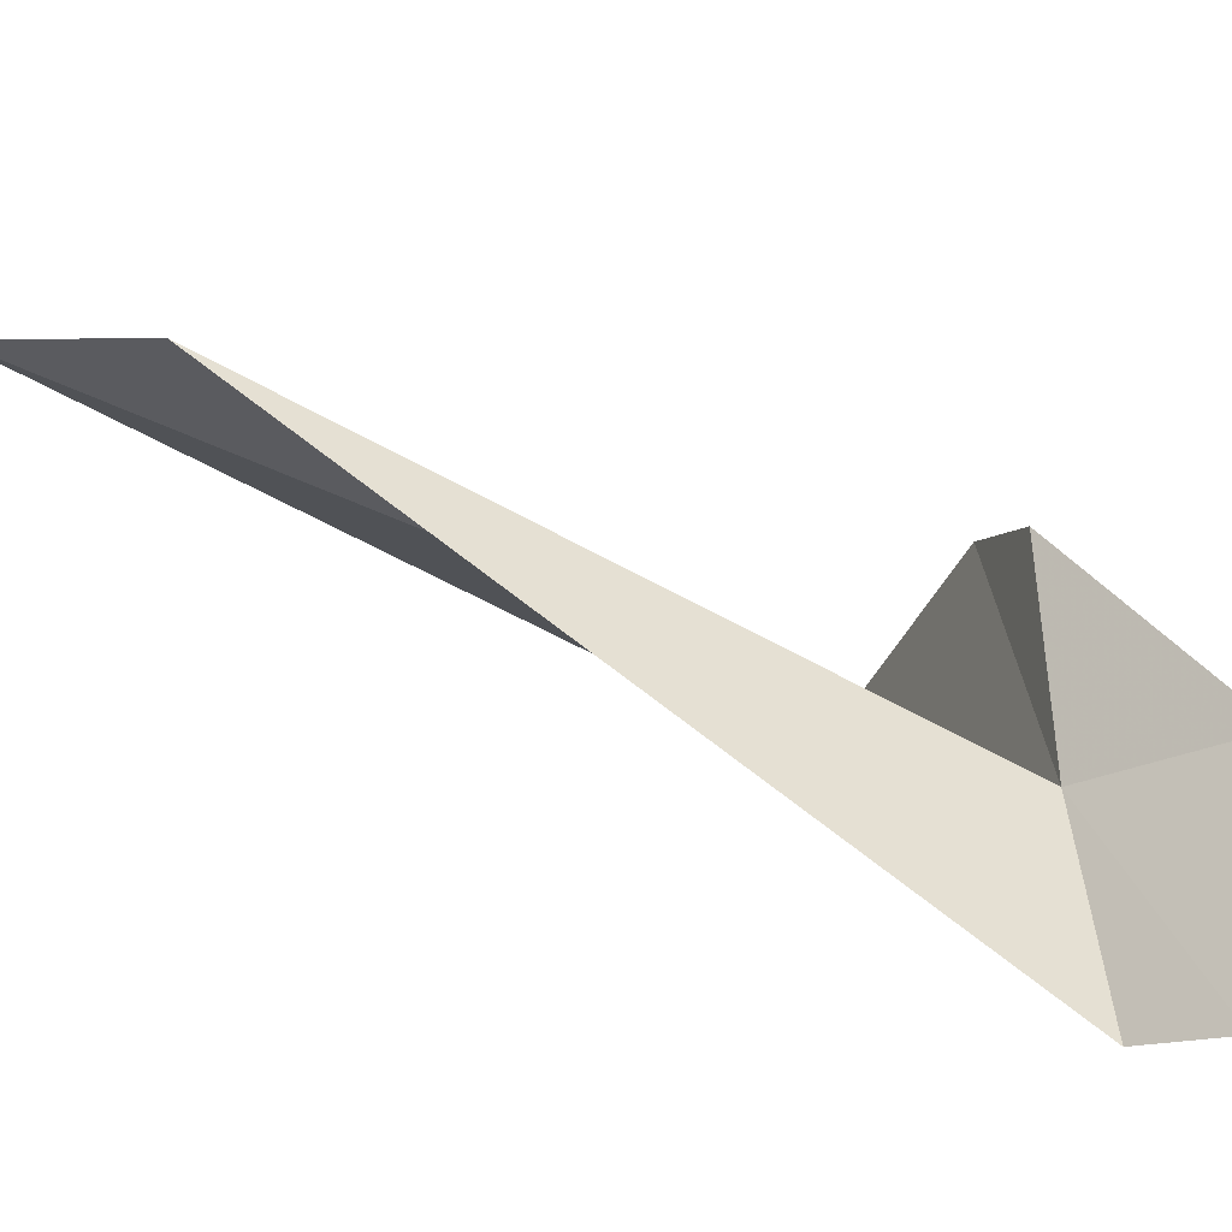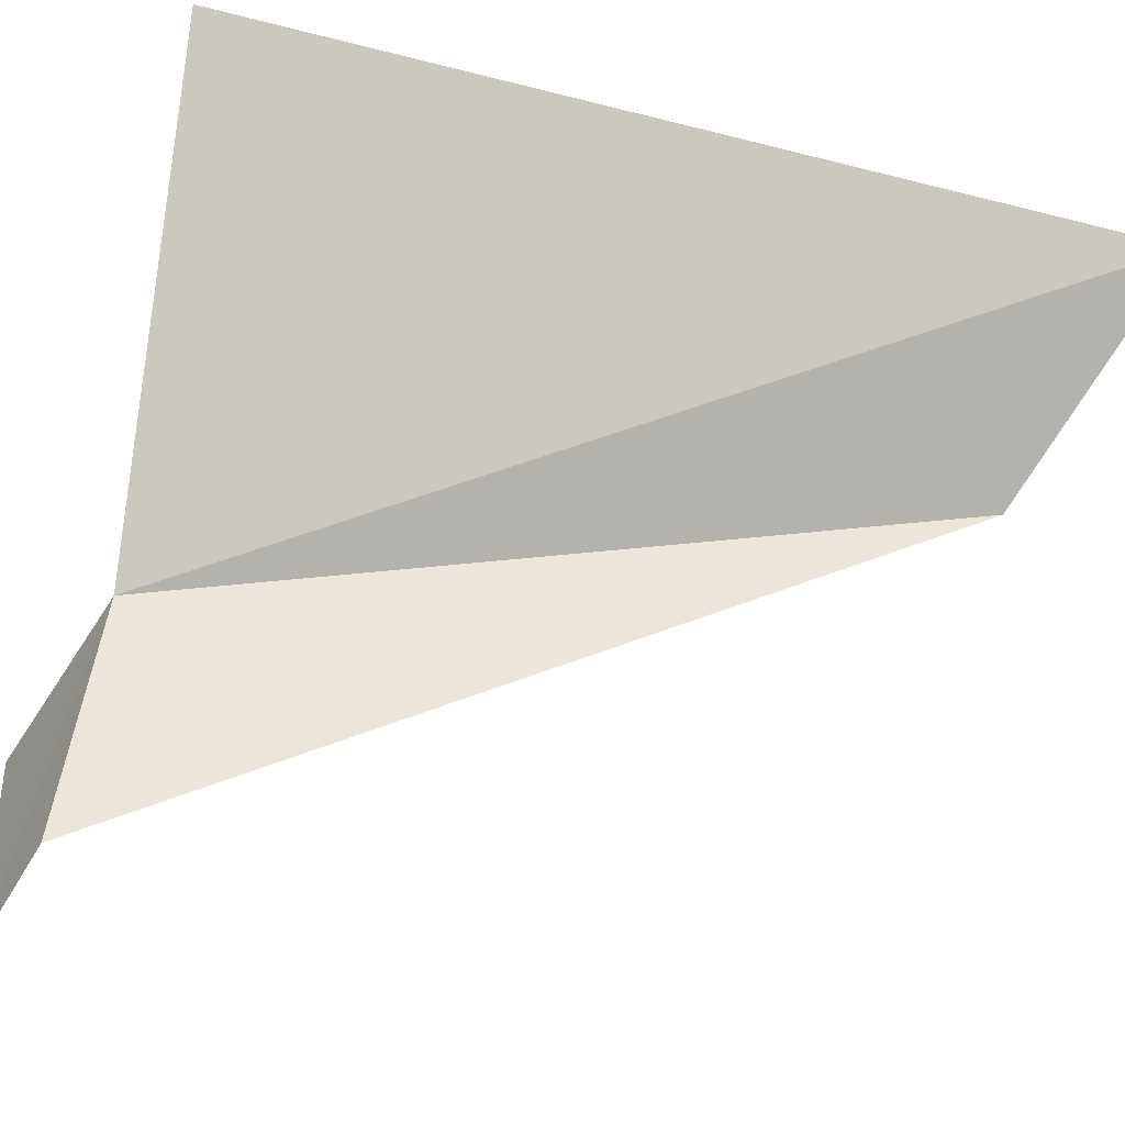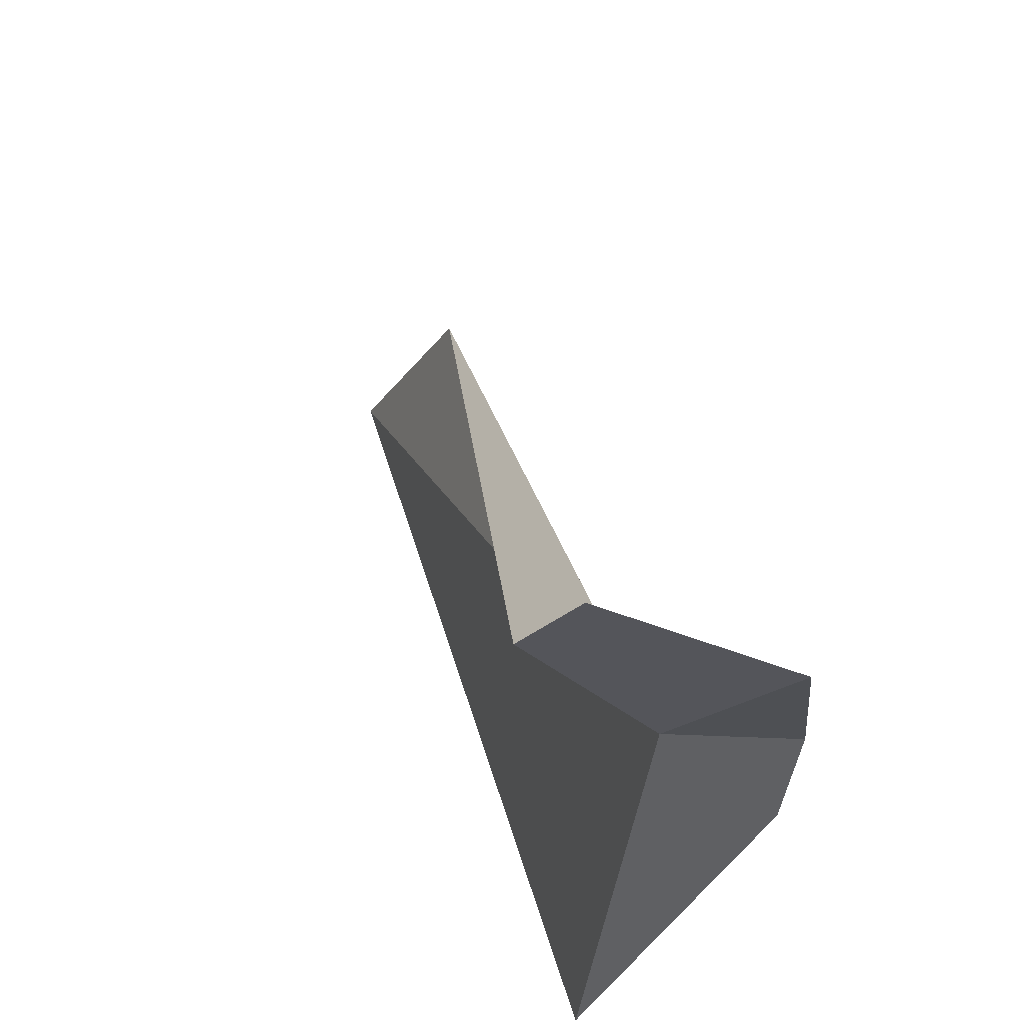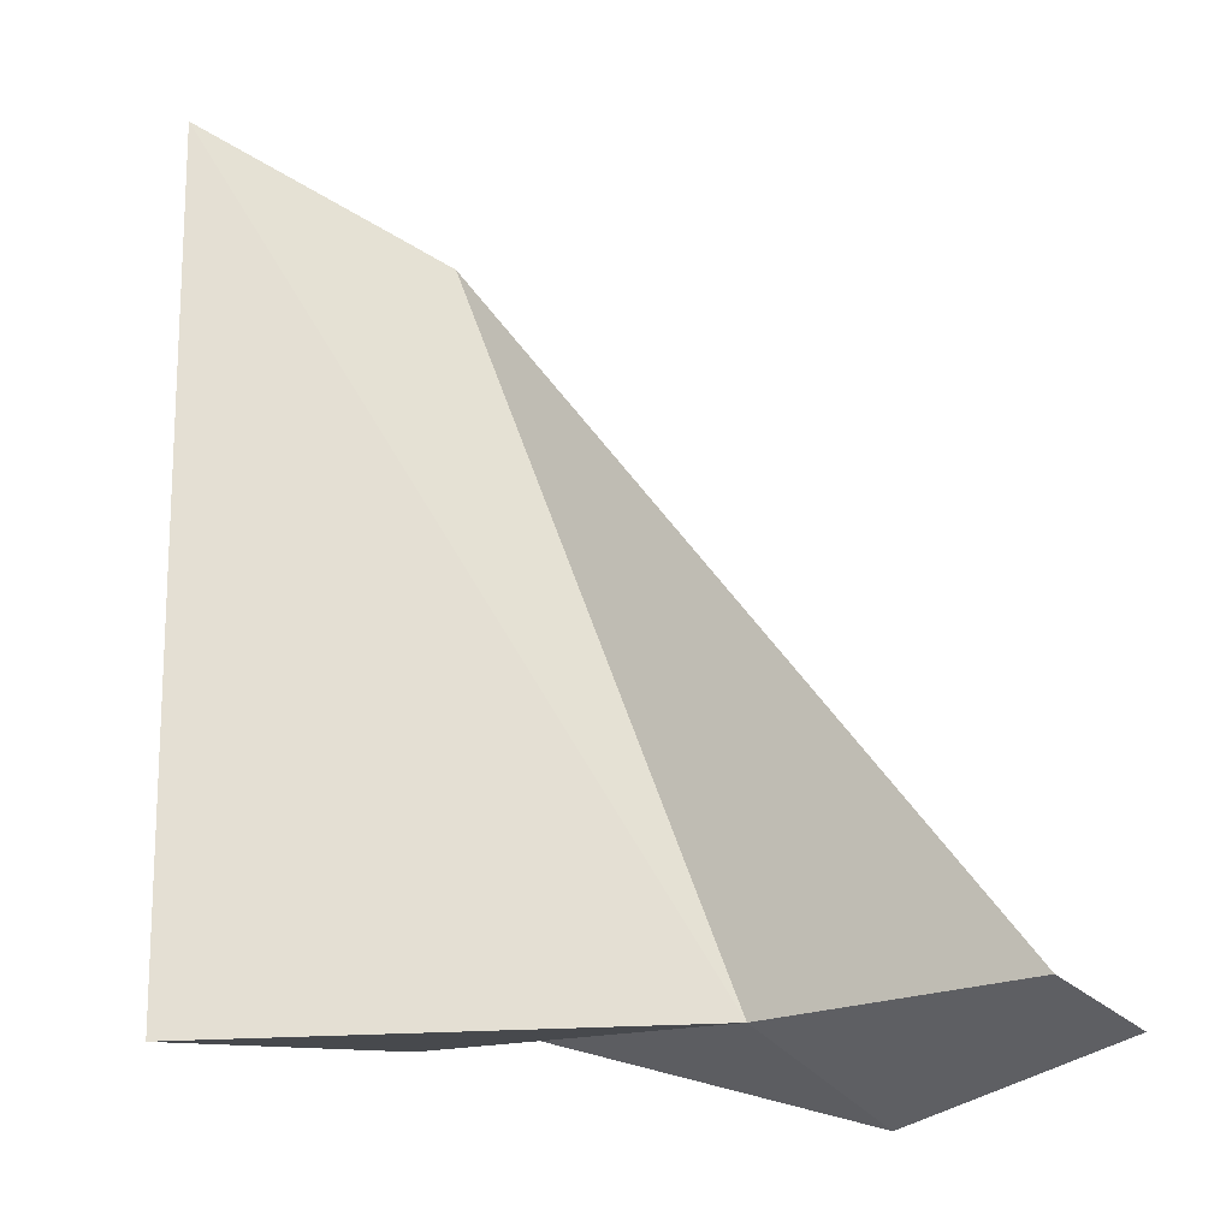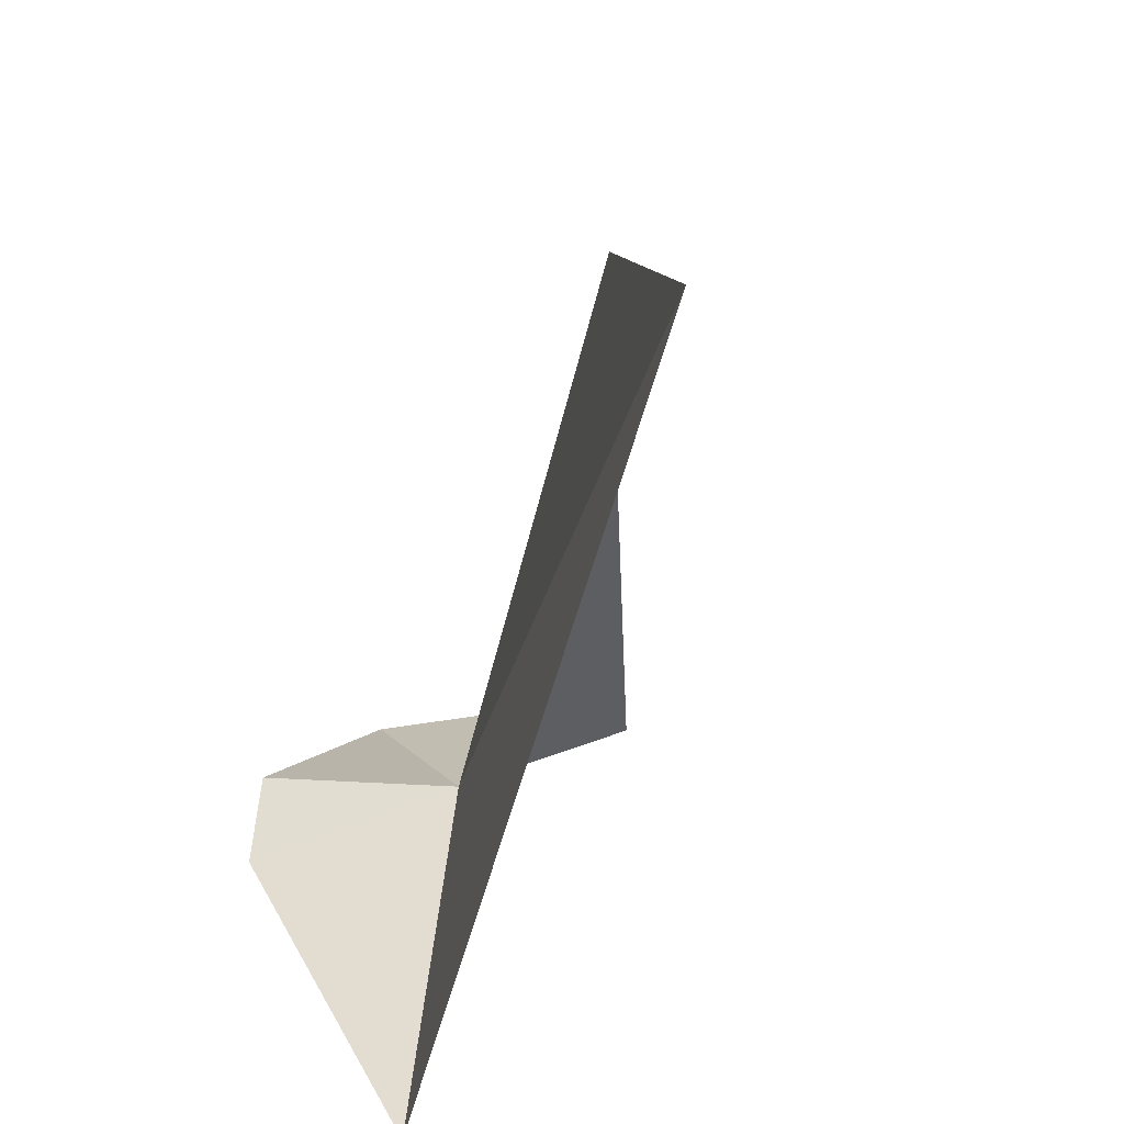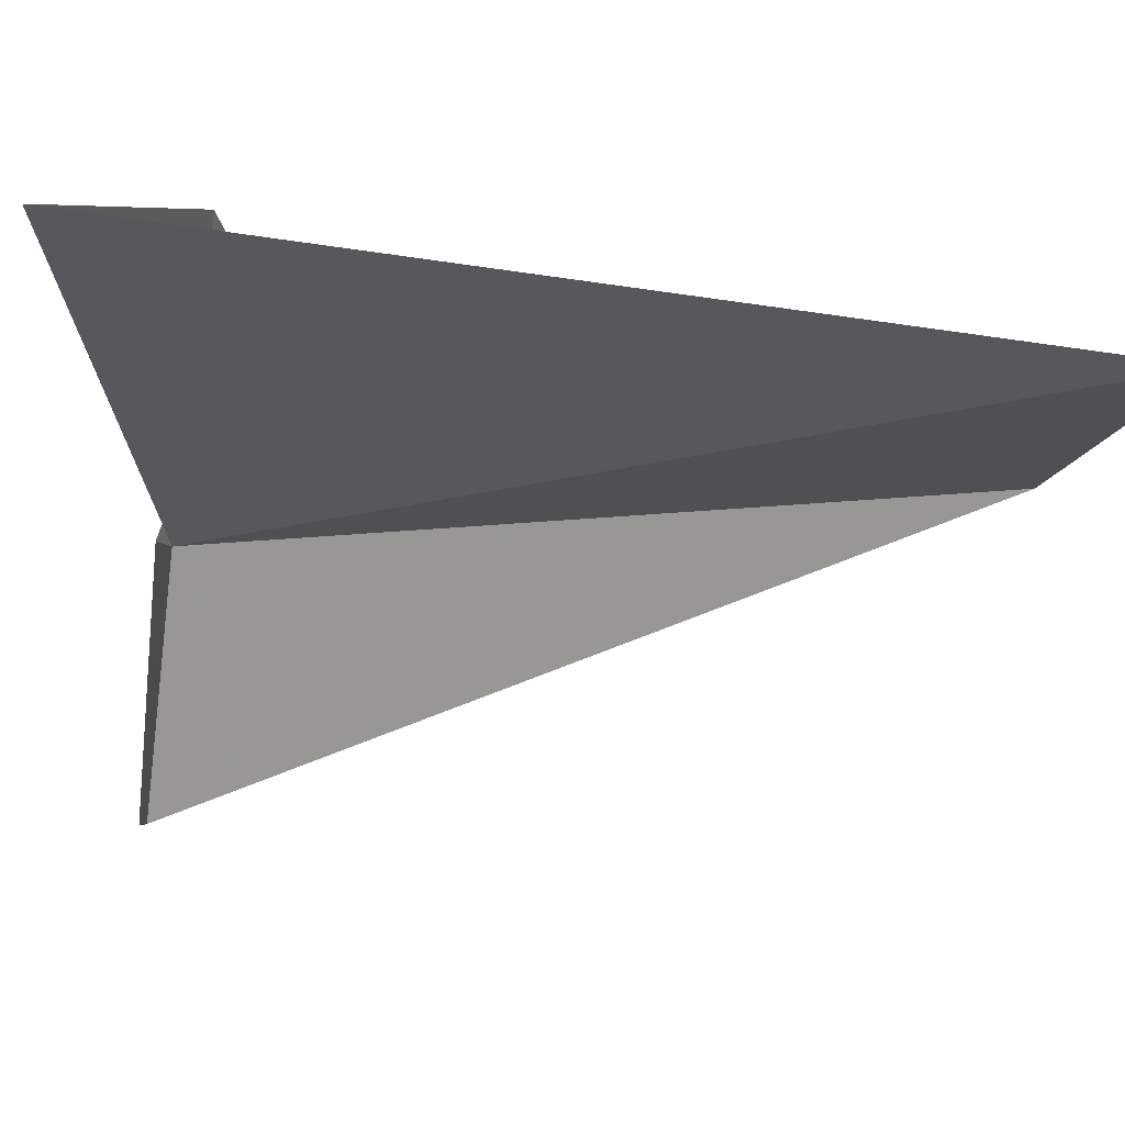
<metadata>
{"format":"obj","ext":"obj","renderer":"f3d","projection":"perspective","resolution":1024,"background":"white","views":[{"elev":-56.0,"azim":39.9,"up":"+Y"},{"elev":-40.6,"azim":-119.2,"up":"+Y"},{"elev":-33.0,"azim":29.2,"up":"+Z"},{"elev":-42.9,"azim":-65.5,"up":"+Z"},{"elev":24.0,"azim":-138.6,"up":"+Z"},{"elev":21.2,"azim":-97.1,"up":"+Y"}]}
</metadata>
<code>
v 696.1 12.8 -38.19
v 687.1 24.71 -41.06
v 679.7 22.14 -15.4
v 686.3 17.03 -17.18
v 695.9 4.636 -39.27
v 698.8 3.222 -39.58
v 701.6 10.92 -38.73
v 697.9 19.6 -35.7
v 695.7 22.21 -36.68
f 1 3 2
f 1 4 3
f 1 7 6
f 1 5 4
f 1 6 5
f 1 9 8
f 1 8 7
f 1 2 9

</code>
